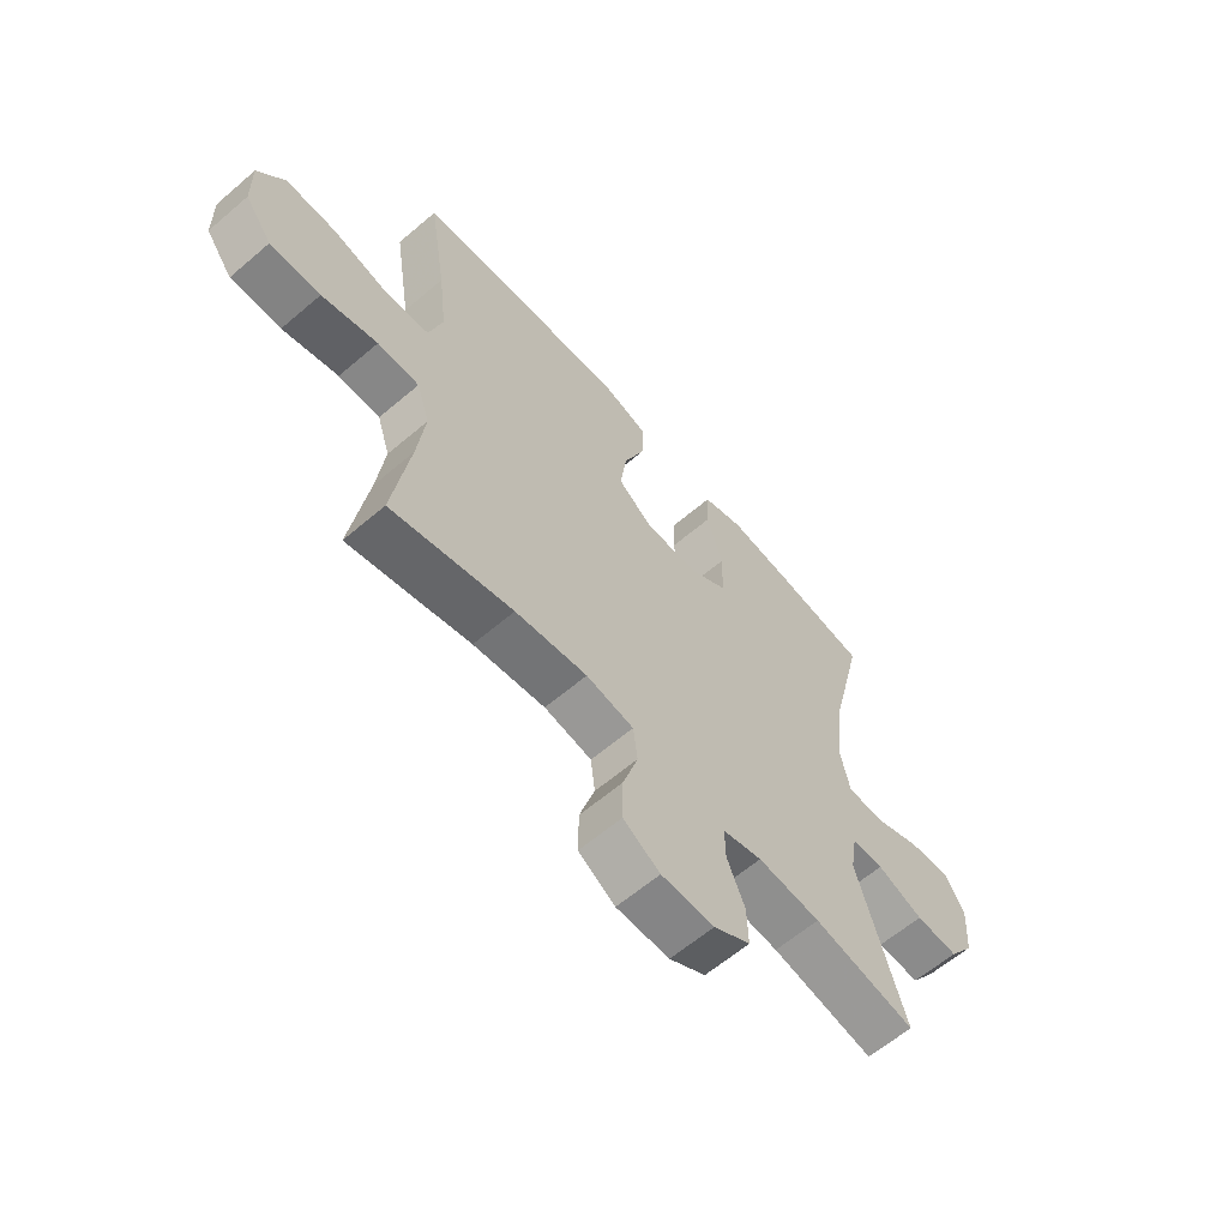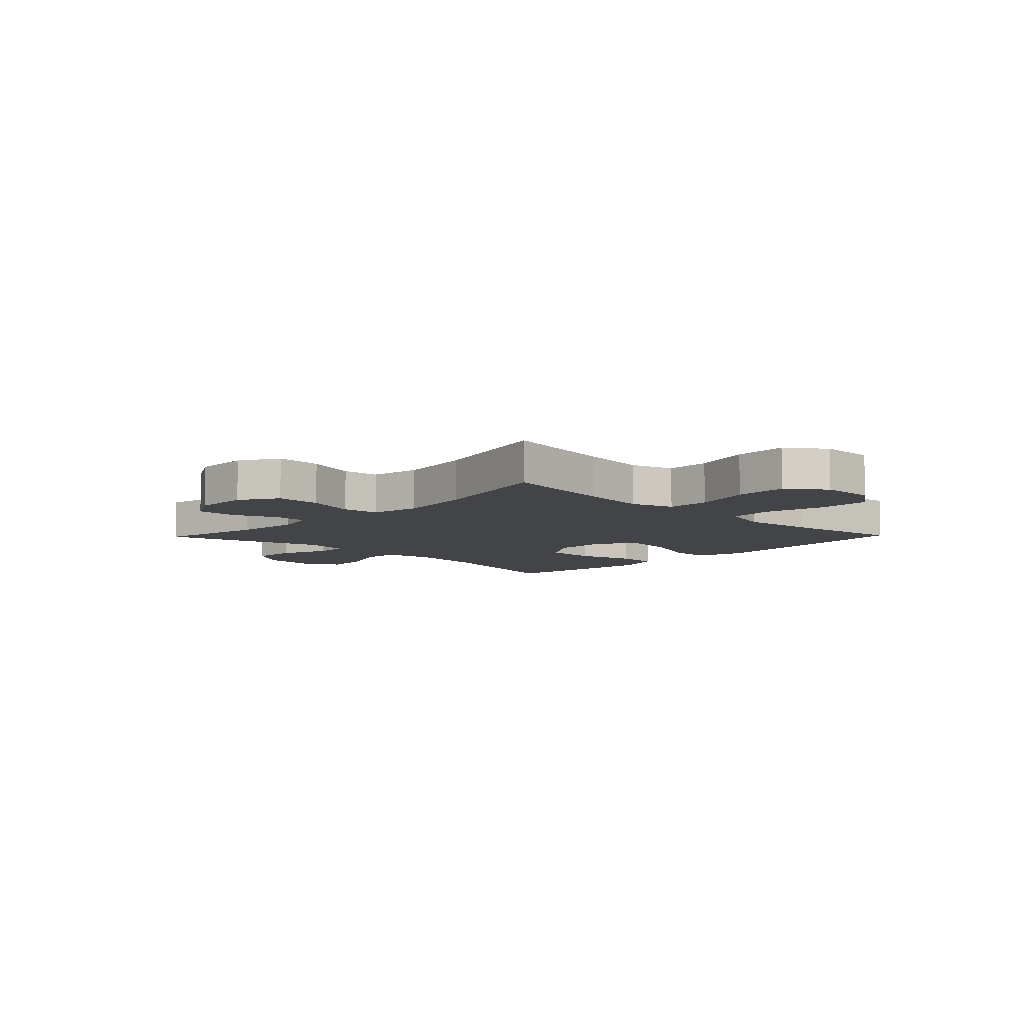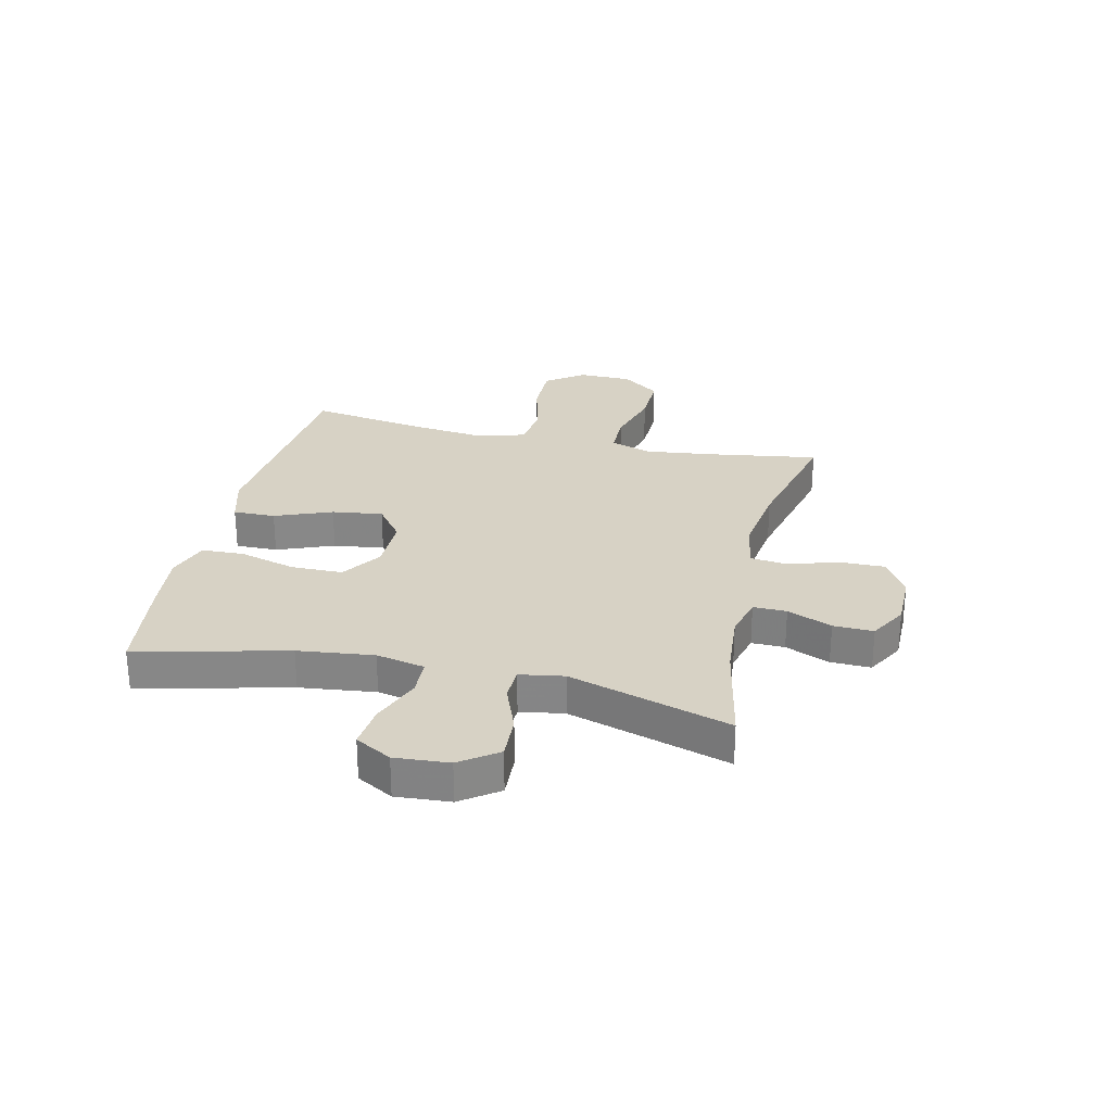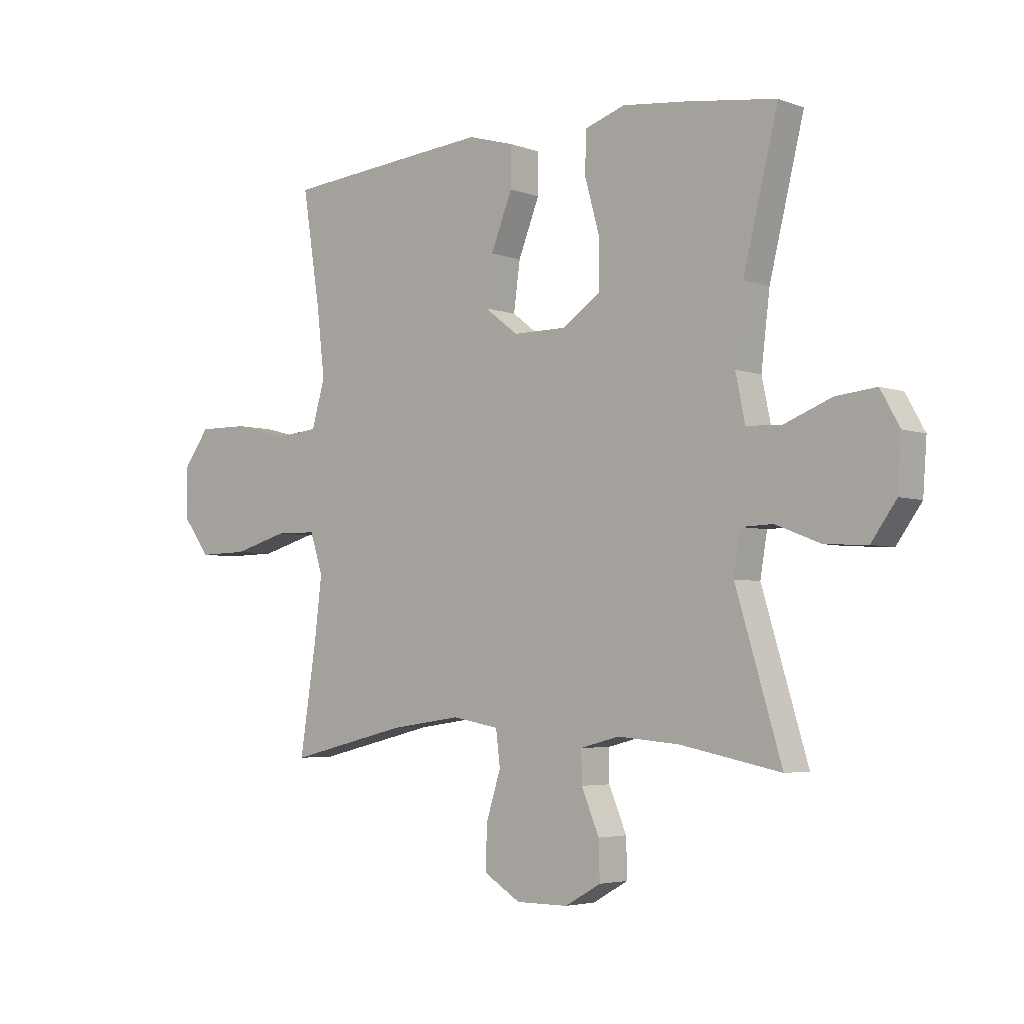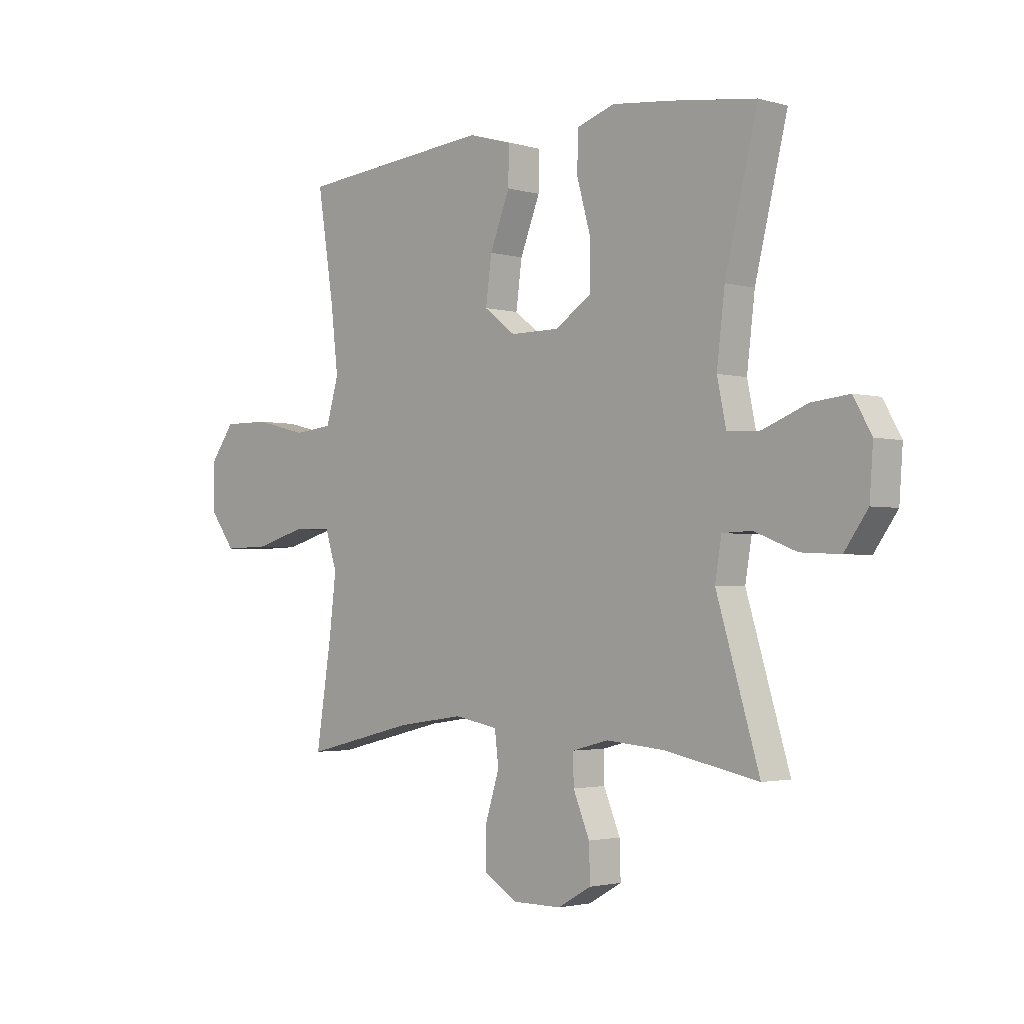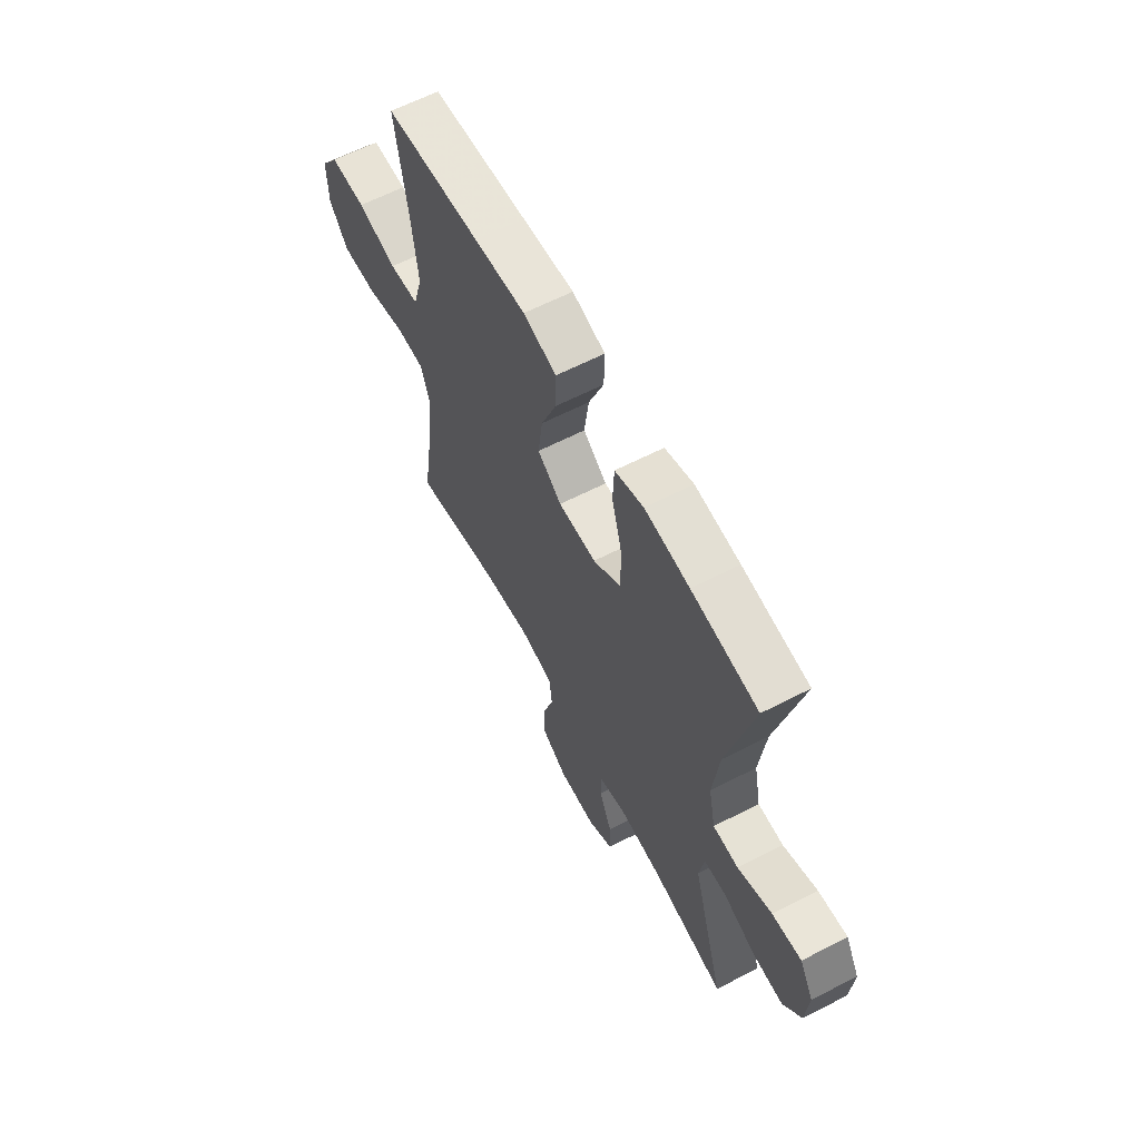
<metadata>
{"format":"obj","ext":"obj","renderer":"f3d","projection":"perspective","resolution":1024,"background":"white","views":[{"elev":-61.9,"azim":-49.1,"up":"+Z"},{"elev":-7.9,"azim":-134.1,"up":"+Y"},{"elev":27.6,"azim":103.0,"up":"+Y"},{"elev":-4.1,"azim":40.3,"up":"+Z"},{"elev":-2.4,"azim":45.4,"up":"+Z"},{"elev":62.1,"azim":62.4,"up":"+Z"}]}
</metadata>
<code>
v -0.5 0.07 -0.5
v -0.469 0.07 -0.299
v -0.455 0.07 -0.183
v -0.479 0.07 -0.108
v -0.556 0.07 -0.107
v -0.659 0.07 -0.136
v -0.752 0.07 -0.138
v -0.802 0.07 -0.071
v -0.804 0.07 0.025
v -0.755 0.07 0.092
v -0.661 0.07 0.091
v -0.556 0.07 0.065
v -0.477 0.07 0.073
v -0.452 0.07 0.16
v -0.467 0.07 0.289
v -0.5 0.07 0.5
v -0.246 0.07 0.523
v -0.109 0.07 0.535
v -0.022 0.07 0.51
v -0.023 0.07 0.435
v -0.063 0.07 0.334
v -0.075 0.07 0.244
v -0.012 0.07 0.196
v 0.087 0.07 0.196
v 0.159 0.07 0.244
v 0.16 0.07 0.335
v 0.132 0.07 0.436
v 0.135 0.07 0.512
v 0.21 0.07 0.537
v 0.327 0.07 0.524
v 0.5 0.07 0.5
v 0.435 0.07 0.234
v 0.419 0.07 0.1
v 0.437 0.07 0.014
v 0.503 0.07 0.011
v 0.592 0.07 0.046
v 0.668 0.07 0.054
v 0.704 0.07 -0.01
v 0.697 0.07 -0.106
v 0.65 0.07 -0.172
v 0.571 0.07 -0.168
v 0.486 0.07 -0.135
v 0.427 0.07 -0.137
v 0.414 0.07 -0.215
v 0.5 0.07 -0.5
v 0.311 0.07 -0.462
v 0.195 0.07 -0.452
v 0.122 0.07 -0.471
v 0.123 0.07 -0.53
v 0.156 0.07 -0.609
v 0.158 0.07 -0.68
v 0.091 0.07 -0.718
v -0.007 0.07 -0.718
v -0.075 0.07 -0.676
v -0.074 0.07 -0.596
v -0.046 0.07 -0.507
v -0.054 0.07 -0.442
v -0.142 0.07 -0.426
v -0.275 0.07 -0.445
v -0.5 0 -0.5
v -0.469 0 -0.299
v -0.455 0 -0.183
v -0.479 0 -0.108
v -0.556 0 -0.107
v -0.659 0 -0.136
v -0.752 0 -0.138
v -0.802 0 -0.071
v -0.804 0 0.025
v -0.755 0 0.092
v -0.661 0 0.091
v -0.556 0 0.065
v -0.477 0 0.073
v -0.452 0 0.16
v -0.467 0 0.289
v -0.5 0 0.5
v -0.246 0 0.523
v -0.109 0 0.535
v -0.022 0 0.51
v -0.023 0 0.435
v -0.063 0 0.334
v -0.075 0 0.244
v -0.012 0 0.196
v 0.087 0 0.196
v 0.159 0 0.244
v 0.16 0 0.335
v 0.132 0 0.436
v 0.135 0 0.512
v 0.21 0 0.537
v 0.327 0 0.524
v 0.5 0 0.5
v 0.435 0 0.234
v 0.419 0 0.1
v 0.437 0 0.014
v 0.503 0 0.011
v 0.592 0 0.046
v 0.668 0 0.054
v 0.704 0 -0.01
v 0.697 0 -0.106
v 0.65 0 -0.172
v 0.571 0 -0.168
v 0.486 0 -0.135
v 0.427 0 -0.137
v 0.414 0 -0.215
v 0.5 0 -0.5
v 0.311 0 -0.462
v 0.195 0 -0.452
v 0.122 0 -0.471
v 0.123 0 -0.53
v 0.156 0 -0.609
v 0.158 0 -0.68
v 0.091 0 -0.718
v -0.007 0 -0.718
v -0.075 0 -0.676
v -0.074 0 -0.596
v -0.046 0 -0.507
v -0.054 0 -0.442
v -0.142 0 -0.426
v -0.275 0 -0.445
f 54 55 56
f 53 54 56
f 52 53 56
f 51 52 56
f 50 51 56
f 49 50 56
f 48 49 56 57
f 47 48 57 58
f 44 45 46
f 43 44 46 47
f 40 41 42
f 39 40 42
f 38 39 42
f 37 38 42
f 36 37 42
f 35 36 42
f 34 35 42 43
f 43 47 58
f 34 43 58
f 33 34 58
f 30 31 32
f 29 30 32
f 28 29 32
f 27 28 32
f 26 27 32
f 25 26 32 33
f 19 20 21
f 18 19 21
f 17 18 21
f 16 17 21
f 15 16 21
f 14 15 21 22
f 13 14 22 23
f 10 11 12
f 9 10 12
f 8 9 12
f 7 8 12
f 6 7 12
f 5 6 12
f 4 5 12 13
f 13 23 24
f 4 13 24
f 3 4 24
f 59 1 2
f 33 58 59
f 25 33 59
f 24 25 59
f 3 24 59
f 2 3 59
f 115 114 113
f 115 113 112
f 115 112 111
f 115 111 110
f 115 110 109
f 115 109 108
f 116 115 108 107
f 117 116 107 106
f 105 104 103
f 106 105 103 102
f 101 100 99
f 101 99 98
f 101 98 97
f 101 97 96
f 101 96 95
f 101 95 94
f 102 101 94 93
f 117 106 102
f 117 102 93
f 117 93 92
f 91 90 89
f 91 89 88
f 91 88 87
f 91 87 86
f 91 86 85
f 92 91 85 84
f 80 79 78
f 80 78 77
f 80 77 76
f 80 76 75
f 80 75 74
f 81 80 74 73
f 82 81 73 72
f 71 70 69
f 71 69 68
f 71 68 67
f 71 67 66
f 71 66 65
f 71 65 64
f 72 71 64 63
f 83 82 72
f 83 72 63
f 83 63 62
f 61 60 118
f 118 117 92
f 118 92 84
f 118 84 83
f 118 83 62
f 118 62 61
f 1 60 61 2
f 2 61 62 3
f 3 62 63 4
f 4 63 64 5
f 5 64 65 6
f 6 65 66 7
f 7 66 67 8
f 8 67 68 9
f 9 68 69 10
f 10 69 70 11
f 11 70 71 12
f 12 71 72 13
f 13 72 73 14
f 14 73 74 15
f 15 74 75 16
f 16 75 76 17
f 17 76 77 18
f 18 77 78 19
f 19 78 79 20
f 20 79 80 21
f 21 80 81 22
f 22 81 82 23
f 23 82 83 24
f 24 83 84 25
f 25 84 85 26
f 26 85 86 27
f 27 86 87 28
f 28 87 88 29
f 29 88 89 30
f 30 89 90 31
f 31 90 91 32
f 32 91 92 33
f 33 92 93 34
f 34 93 94 35
f 35 94 95 36
f 36 95 96 37
f 37 96 97 38
f 38 97 98 39
f 39 98 99 40
f 40 99 100 41
f 41 100 101 42
f 42 101 102 43
f 43 102 103 44
f 44 103 104 45
f 45 104 105 46
f 46 105 106 47
f 47 106 107 48
f 48 107 108 49
f 49 108 109 50
f 50 109 110 51
f 51 110 111 52
f 52 111 112 53
f 53 112 113 54
f 54 113 114 55
f 55 114 115 56
f 56 115 116 57
f 57 116 117 58
f 58 117 118 59
f 59 118 60 1

</code>
